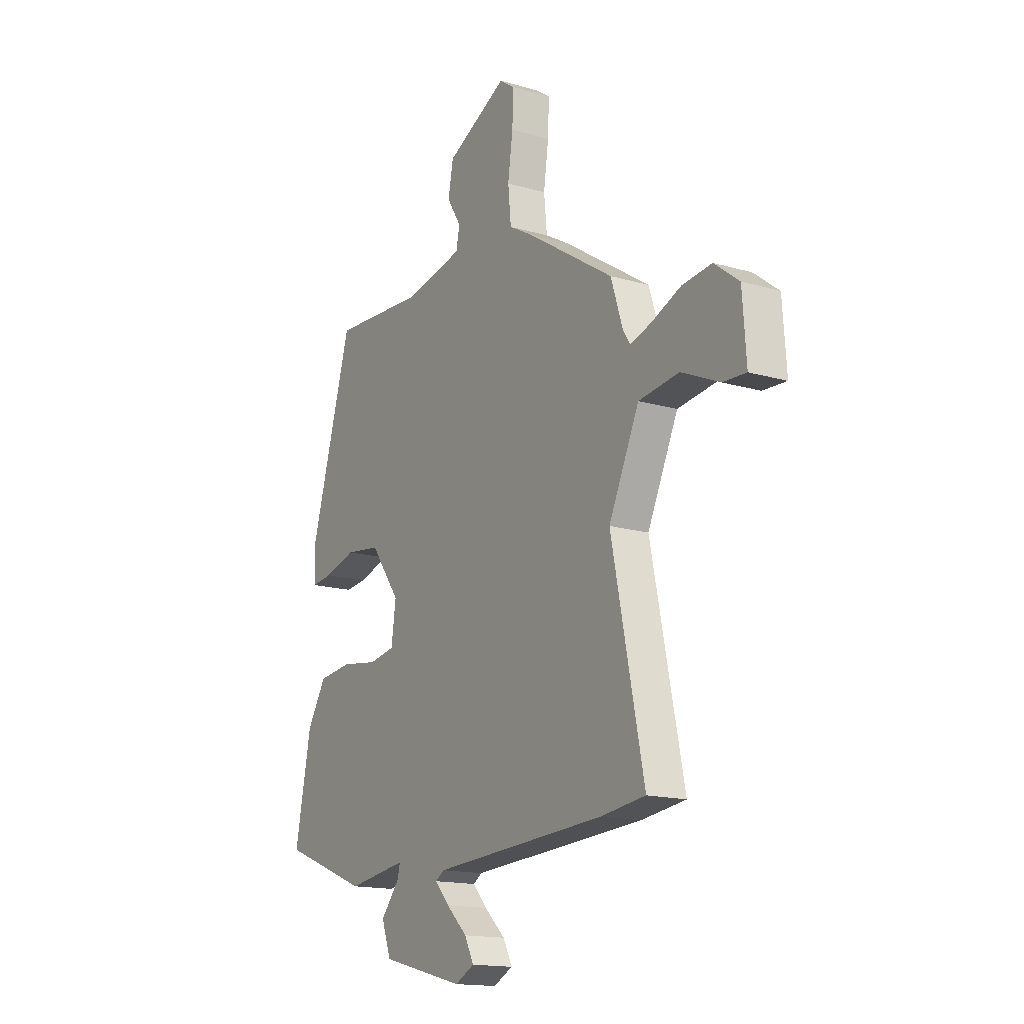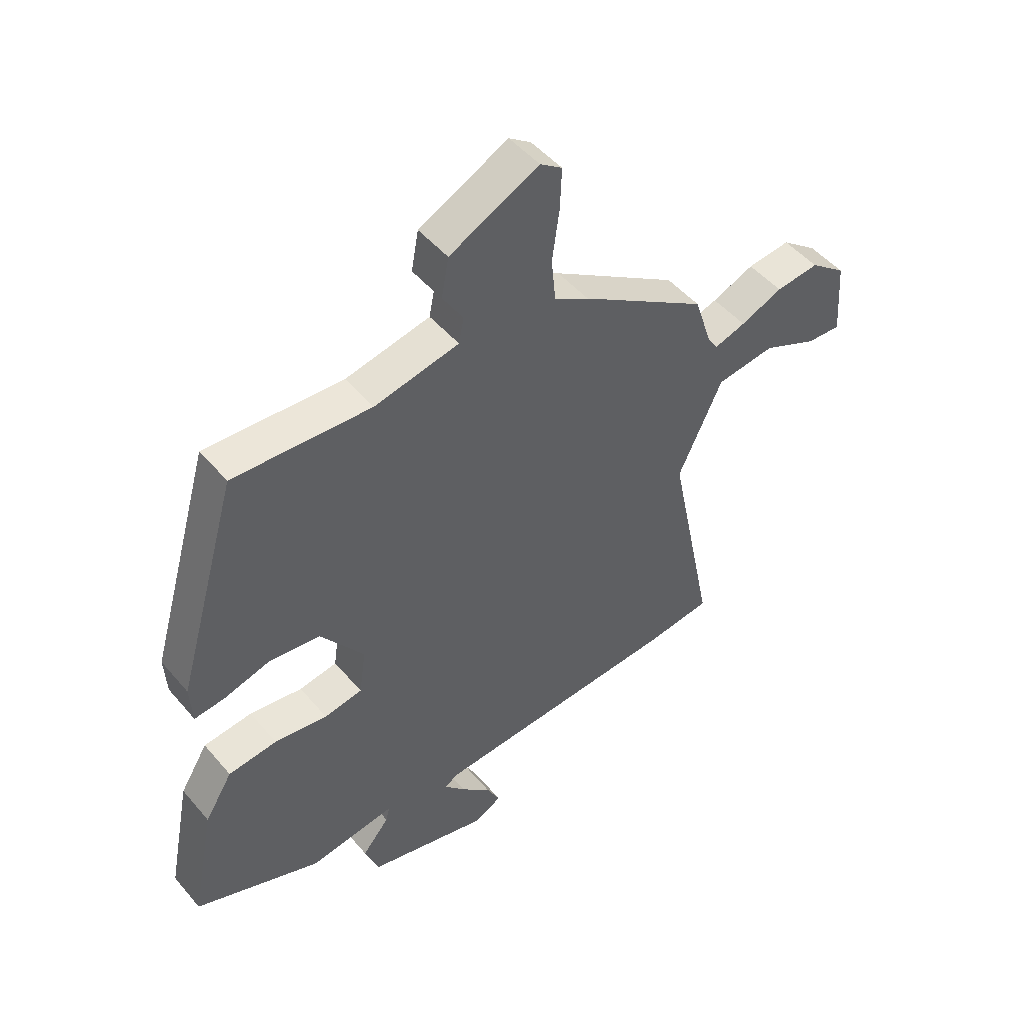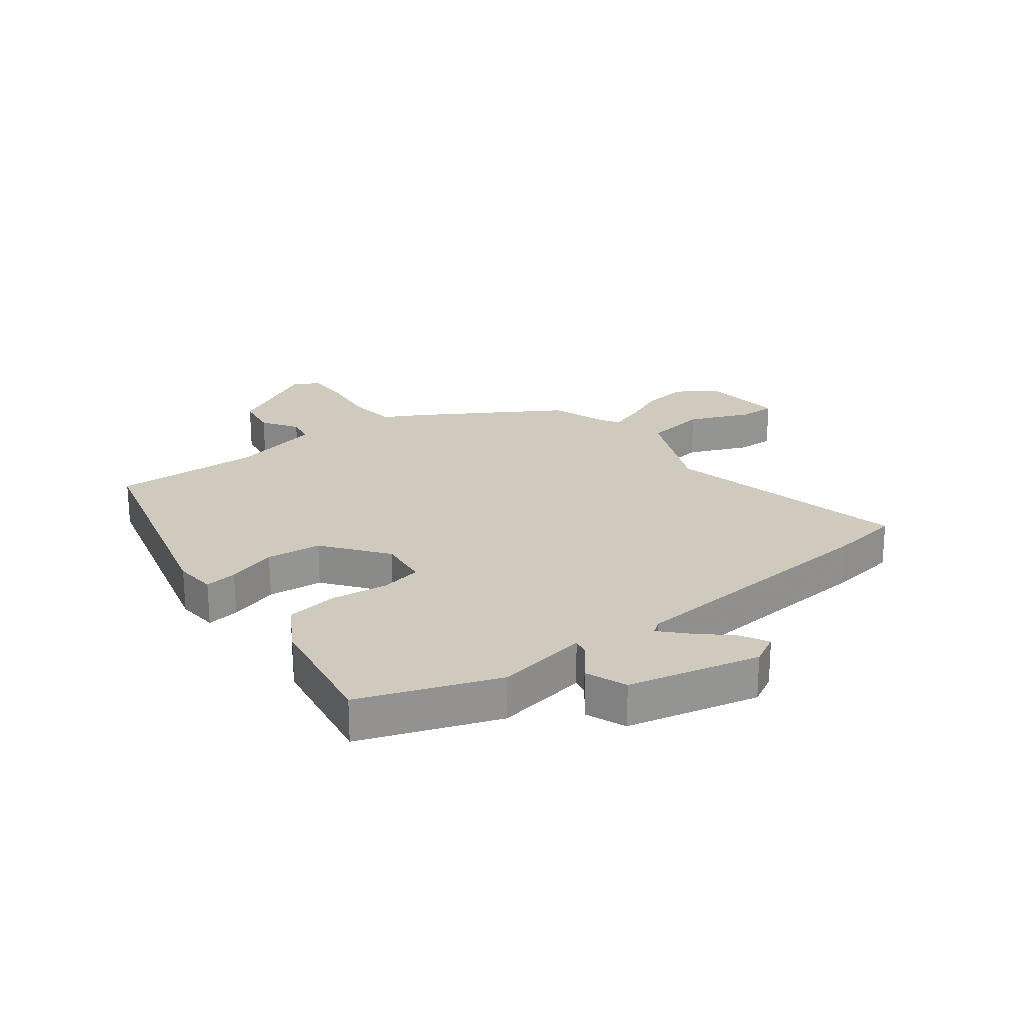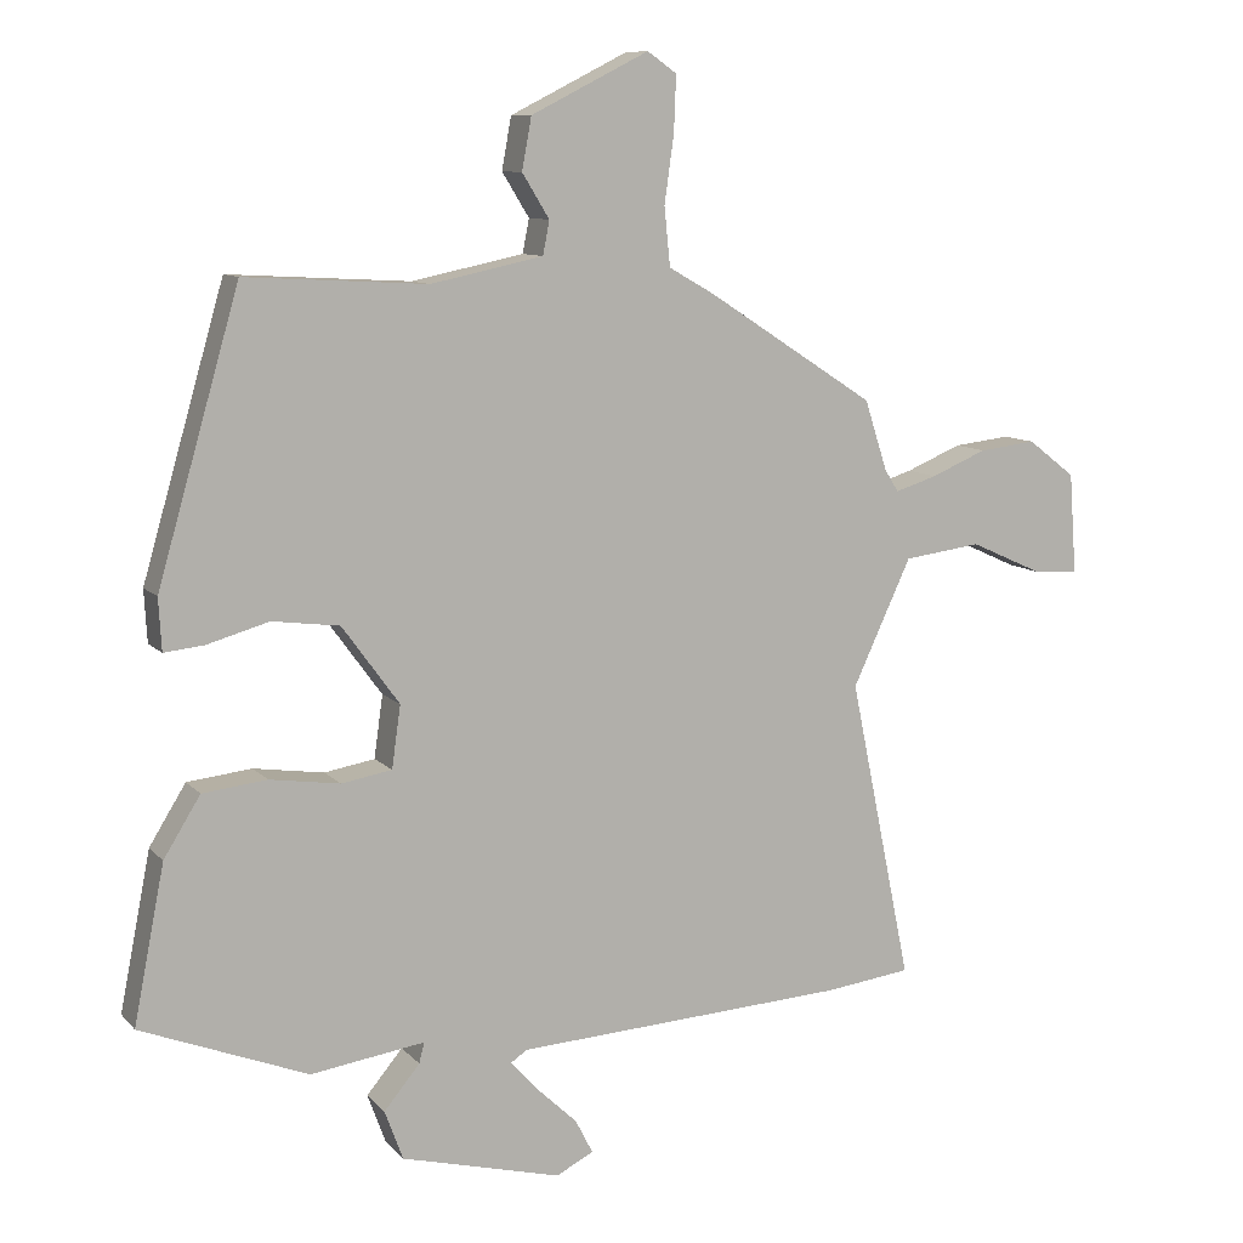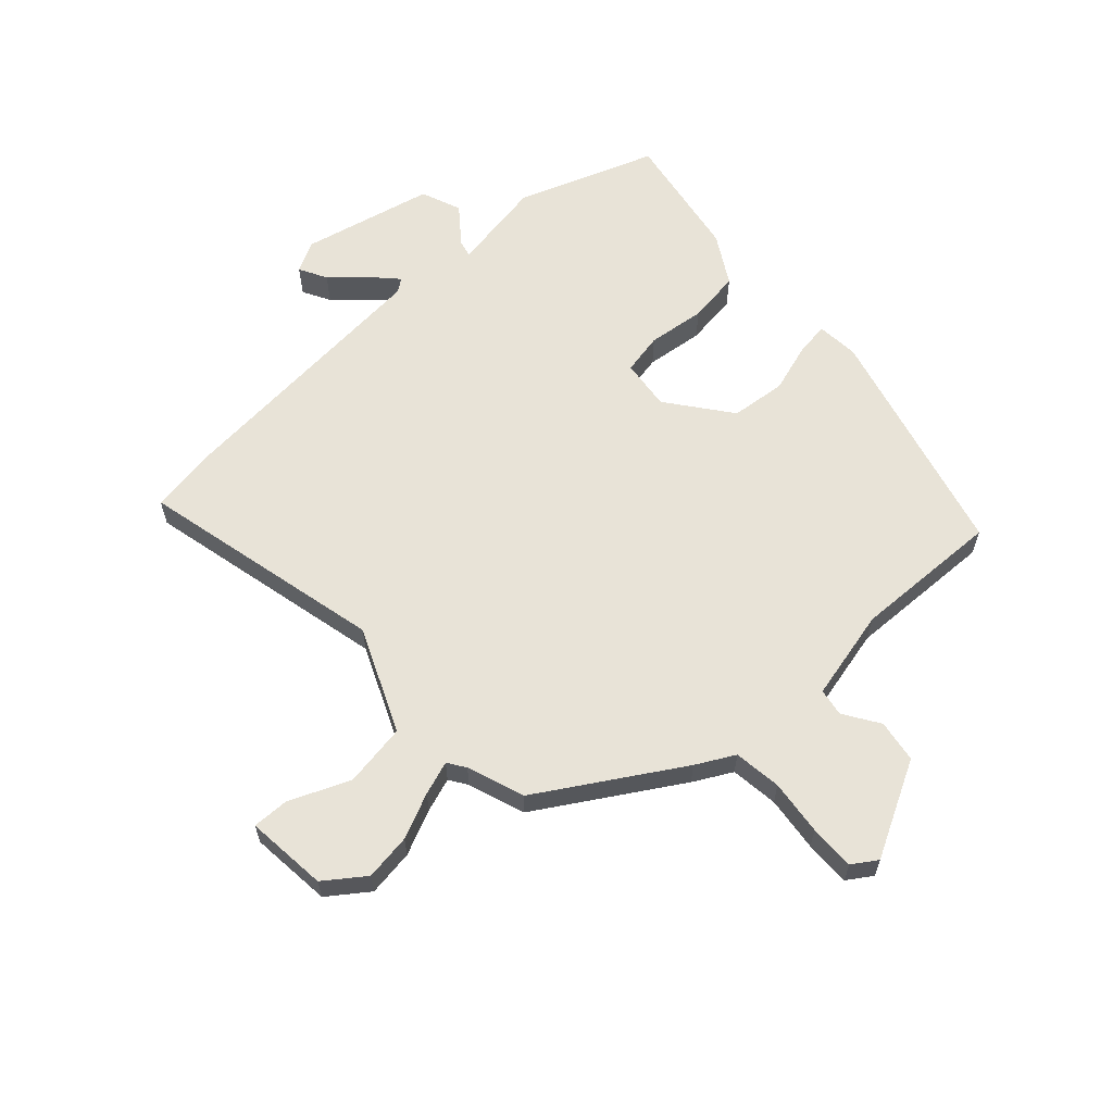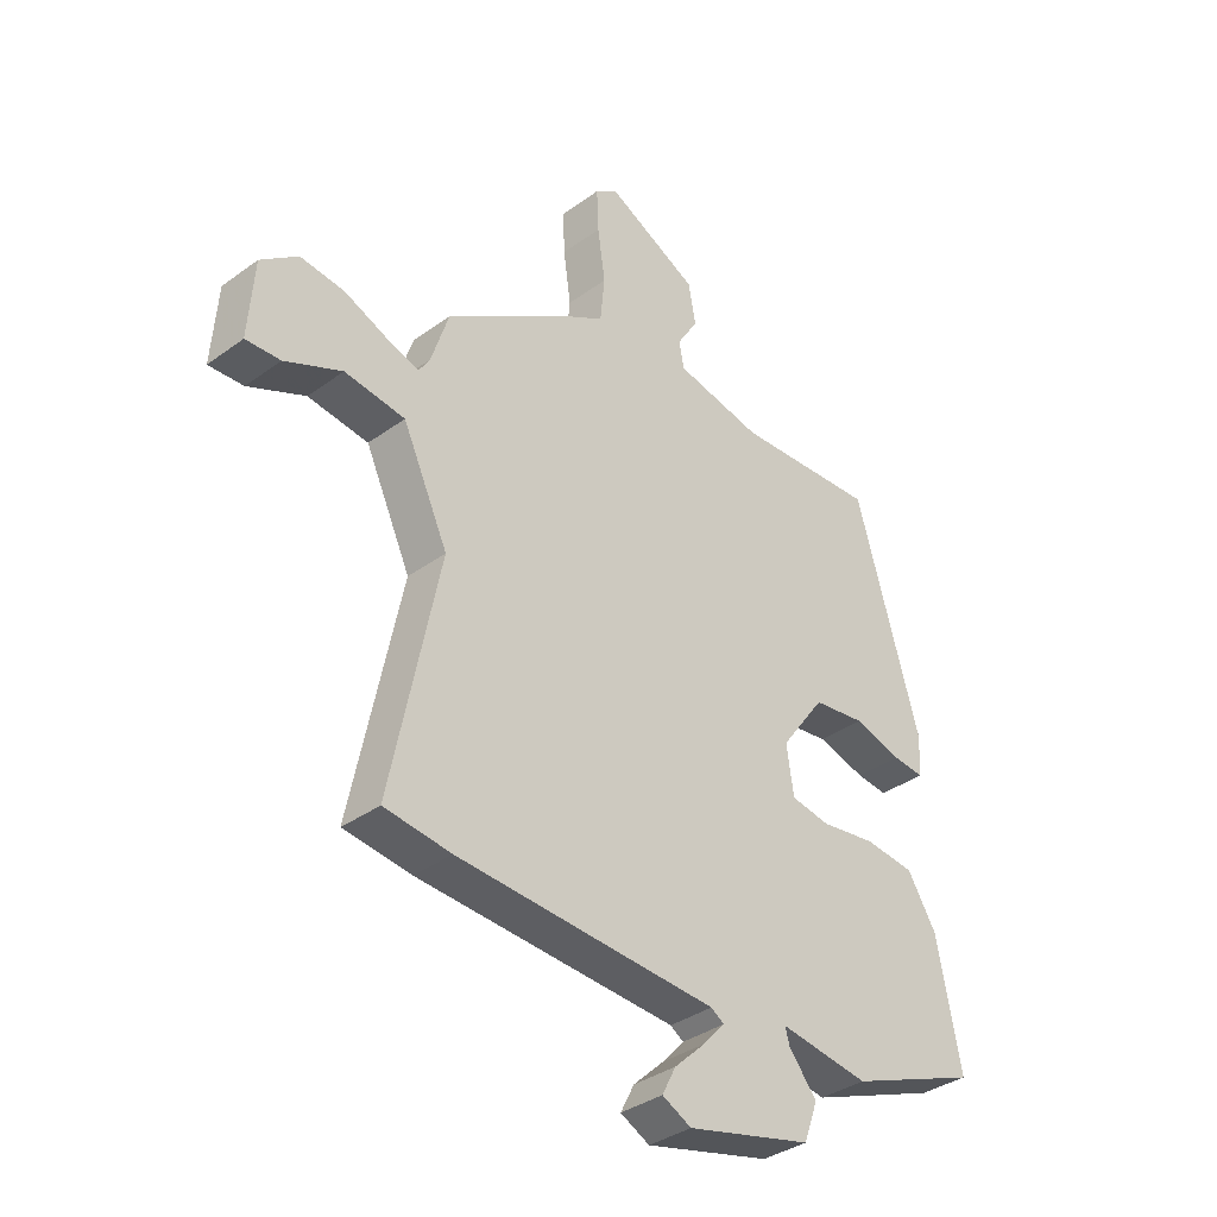
<metadata>
{"format":"obj","ext":"obj","renderer":"f3d","projection":"perspective","resolution":1024,"background":"white","views":[{"elev":-15.8,"azim":-121.4,"up":"+Z"},{"elev":48.8,"azim":141.7,"up":"+Z"},{"elev":23.0,"azim":141.4,"up":"+Y"},{"elev":9.7,"azim":156.4,"up":"+Z"},{"elev":61.8,"azim":-43.9,"up":"+Y"},{"elev":-36.0,"azim":-46.4,"up":"+Z"}]}
</metadata>
<code>
v -0.502 0.07 0.315
v -0.273 0.07 0.463
v -0.21 0.07 0.499
v -0.202 0.07 0.579
v -0.215 0.07 0.671
v -0.218 0.07 0.747
v -0.178 0.07 0.775
v -0.017 0.07 0.694
v -0.004 0.07 0.623
v -0.041 0.07 0.563
v -0.032 0.07 0.517
v 0.121 0.07 0.485
v 0.369 0.07 0.499
v 0.481 0.07 0.111
v 0.477 0.07 0.04
v 0.422 0.07 0.046
v 0.338 0.07 0.07
v 0.246 0.07 0.058
v 0.168 0.07 -0.049
v 0.18 0.07 -0.134
v 0.249 0.07 -0.146
v 0.345 0.07 -0.132
v 0.433 0.07 -0.142
v 0.483 0.07 -0.223
v 0.525 0.07 -0.437
v 0.297 0.07 -0.526
v 0.141 0.07 -0.503
v 0.148 0.07 -0.531
v 0.197 0.07 -0.59
v 0.172 0.07 -0.658
v -0.047 0.07 -0.714
v -0.098 0.07 -0.688
v -0.074 0.07 -0.641
v -0.019 0.07 -0.589
v 0.019 0.07 -0.547
v -0.004 0.07 -0.532
v -0.459 0.07 -0.505
v -0.576 0.07 -0.49
v -0.491 0.07 -0.077
v -0.571 0.07 0.095
v -0.677 0.07 0.109
v -0.777 0.07 0.064
v -0.838 0.07 0.061
v -0.828 0.07 0.198
v -0.763 0.07 0.248
v -0.685 0.07 0.239
v -0.609 0.07 0.207
v -0.552 0.07 0.189
v -0.533 0.07 0.219
v -0.502 0 0.315
v -0.273 0 0.463
v -0.21 0 0.499
v -0.202 0 0.579
v -0.215 0 0.671
v -0.218 0 0.747
v -0.178 0 0.775
v -0.017 0 0.694
v -0.004 0 0.623
v -0.041 0 0.563
v -0.032 0 0.517
v 0.121 0 0.485
v 0.369 0 0.499
v 0.481 0 0.111
v 0.477 0 0.04
v 0.422 0 0.046
v 0.338 0 0.07
v 0.246 0 0.058
v 0.168 0 -0.049
v 0.18 0 -0.134
v 0.249 0 -0.146
v 0.345 0 -0.132
v 0.433 0 -0.142
v 0.483 0 -0.223
v 0.525 0 -0.437
v 0.297 0 -0.526
v 0.141 0 -0.503
v 0.148 0 -0.531
v 0.197 0 -0.59
v 0.172 0 -0.658
v -0.047 0 -0.714
v -0.098 0 -0.688
v -0.074 0 -0.641
v -0.019 0 -0.589
v 0.019 0 -0.547
v -0.004 0 -0.532
v -0.459 0 -0.505
v -0.576 0 -0.49
v -0.491 0 -0.077
v -0.571 0 0.095
v -0.677 0 0.109
v -0.777 0 0.064
v -0.838 0 0.061
v -0.828 0 0.198
v -0.763 0 0.248
v -0.685 0 0.239
v -0.609 0 0.207
v -0.552 0 0.189
v -0.533 0 0.219
f 44 45 46 47
f 44 47 48
f 41 42 43 44
f 40 41 44 48
f 39 40 48 49
f 36 37 38 39
f 35 36 39 49
f 31 32 33 34
f 31 34 35
f 28 29 30 31
f 27 28 31 35
f 24 25 26 27
f 21 22 23 24
f 20 21 24 27
f 19 20 27 35
f 14 15 16 17
f 12 13 14 17
f 11 12 17 18
f 7 8 9 10
f 7 10 11
f 4 5 6 7
f 3 4 7 11
f 19 35 49 1
f 3 11 18 19
f 1 2 3 19
f 96 95 94 93
f 97 96 93
f 93 92 91 90
f 97 93 90 89
f 98 97 89 88
f 88 87 86 85
f 98 88 85 84
f 83 82 81 80
f 84 83 80
f 80 79 78 77
f 84 80 77 76
f 76 75 74 73
f 73 72 71 70
f 76 73 70 69
f 84 76 69 68
f 66 65 64 63
f 66 63 62 61
f 67 66 61 60
f 59 58 57 56
f 60 59 56
f 56 55 54 53
f 60 56 53 52
f 50 98 84 68
f 68 67 60 52
f 68 52 51 50
f 1 50 51 2
f 2 51 52 3
f 3 52 53 4
f 4 53 54 5
f 5 54 55 6
f 6 55 56 7
f 7 56 57 8
f 8 57 58 9
f 9 58 59 10
f 10 59 60 11
f 11 60 61 12
f 12 61 62 13
f 13 62 63 14
f 14 63 64 15
f 15 64 65 16
f 16 65 66 17
f 17 66 67 18
f 18 67 68 19
f 19 68 69 20
f 20 69 70 21
f 21 70 71 22
f 22 71 72 23
f 23 72 73 24
f 24 73 74 25
f 25 74 75 26
f 26 75 76 27
f 27 76 77 28
f 28 77 78 29
f 29 78 79 30
f 30 79 80 31
f 31 80 81 32
f 32 81 82 33
f 33 82 83 34
f 34 83 84 35
f 35 84 85 36
f 36 85 86 37
f 37 86 87 38
f 38 87 88 39
f 39 88 89 40
f 40 89 90 41
f 41 90 91 42
f 42 91 92 43
f 43 92 93 44
f 44 93 94 45
f 45 94 95 46
f 46 95 96 47
f 47 96 97 48
f 48 97 98 49
f 49 98 50 1

</code>
